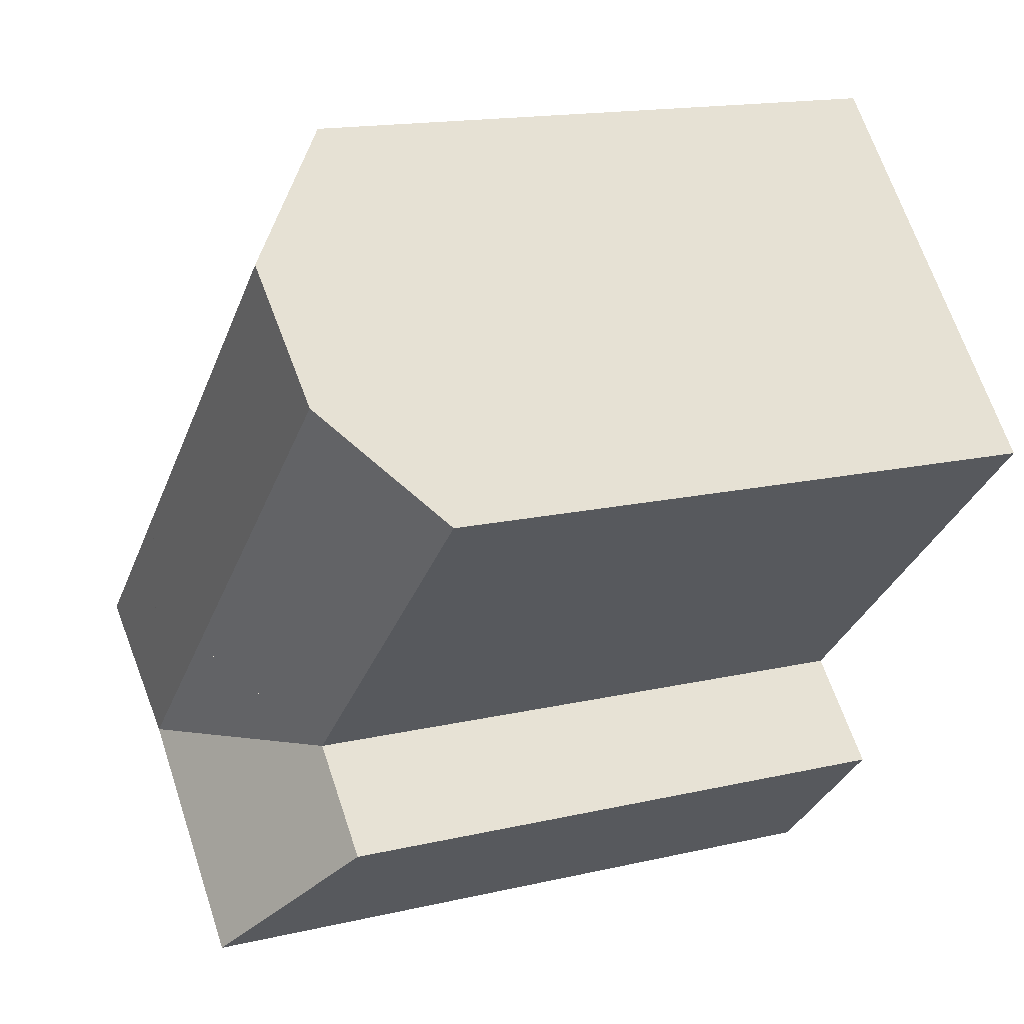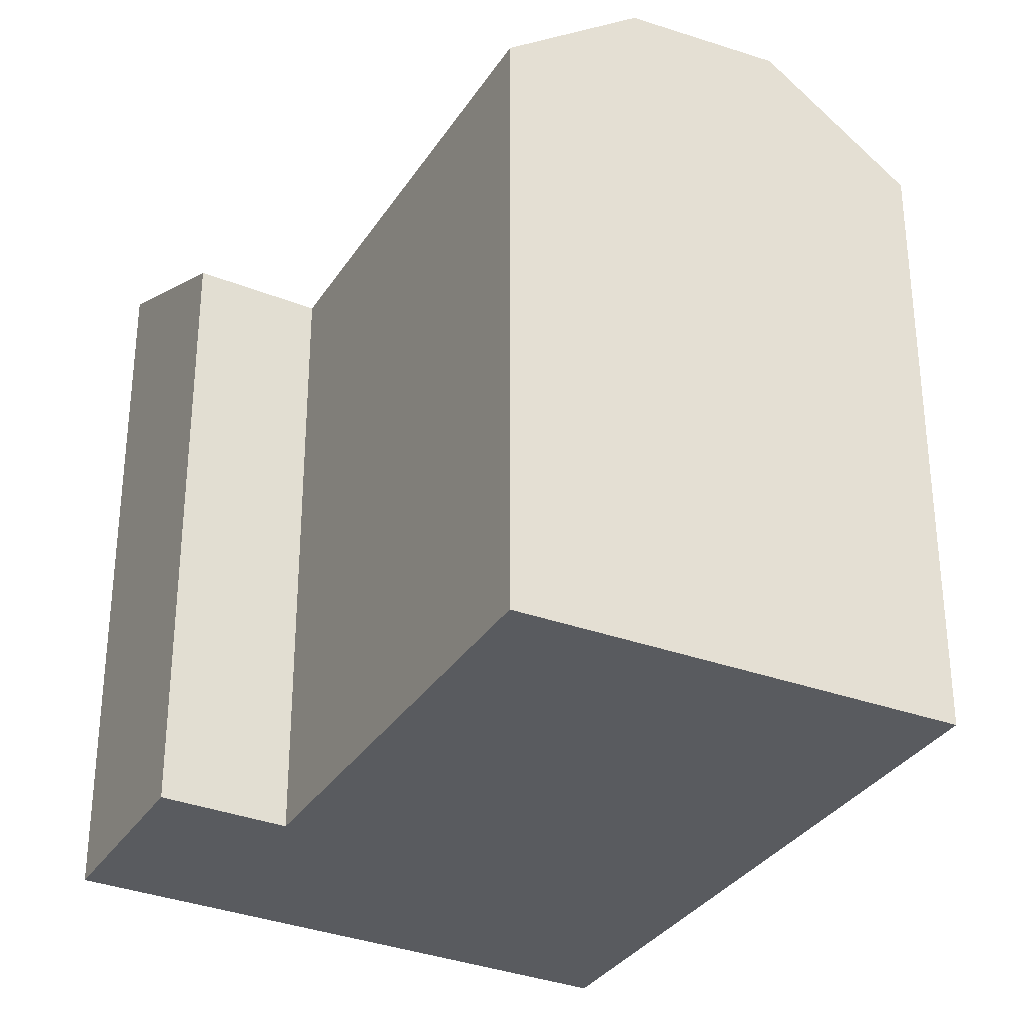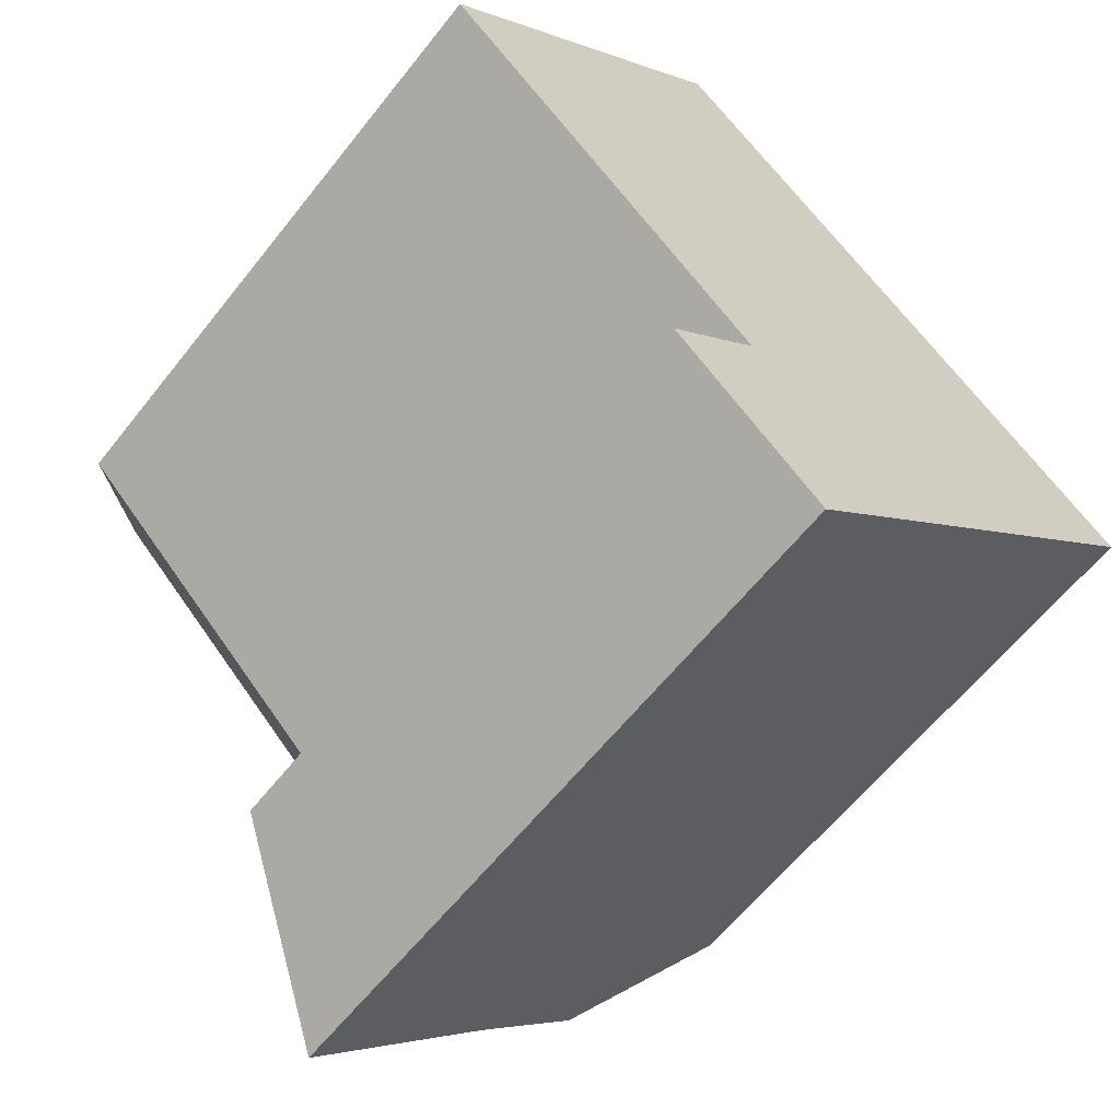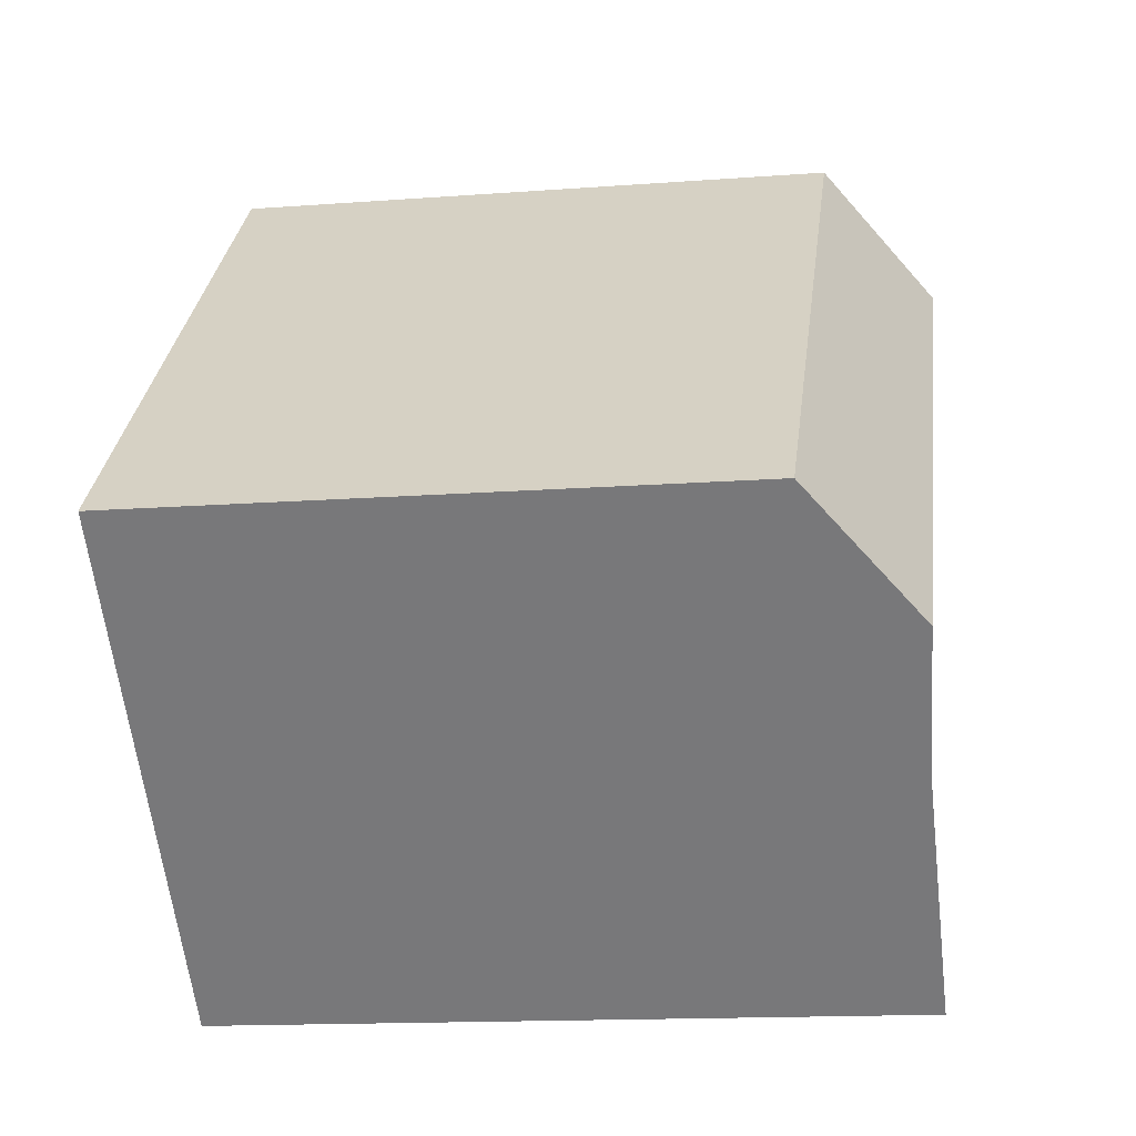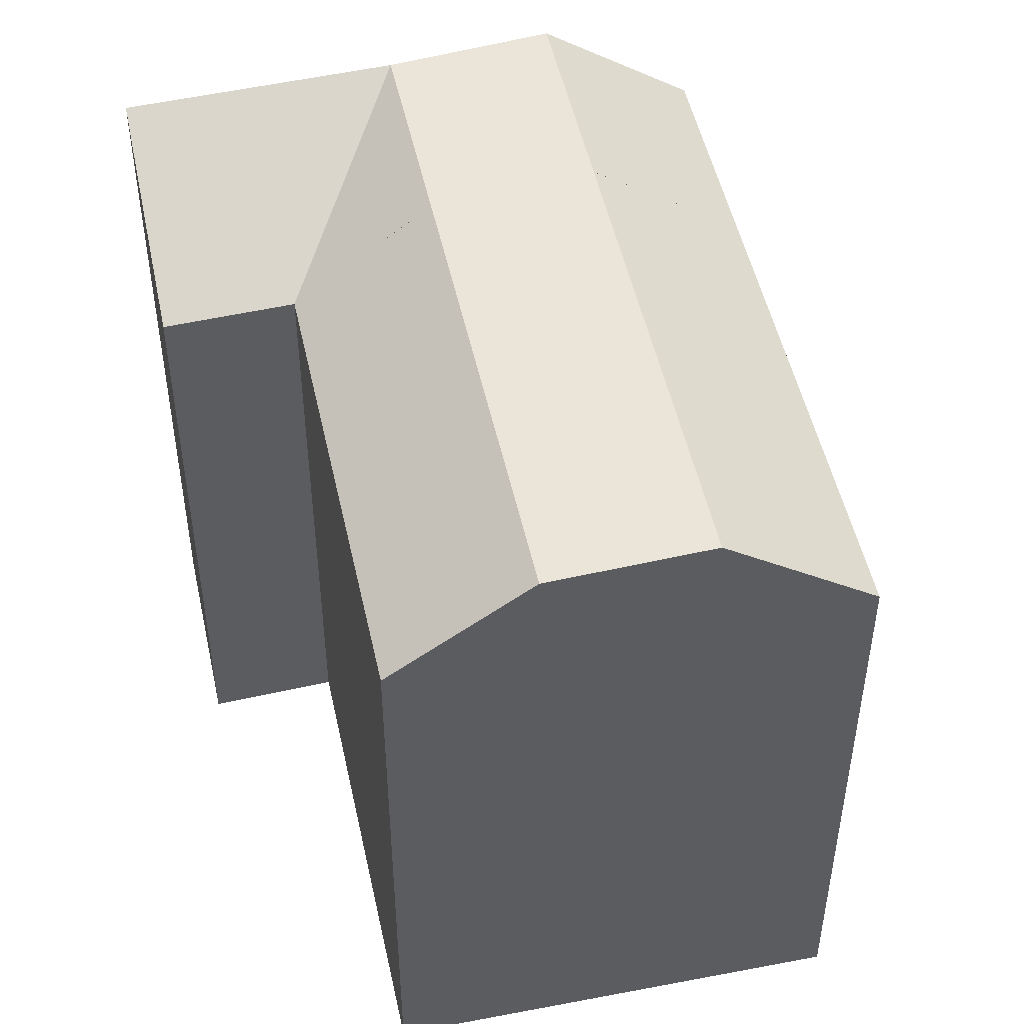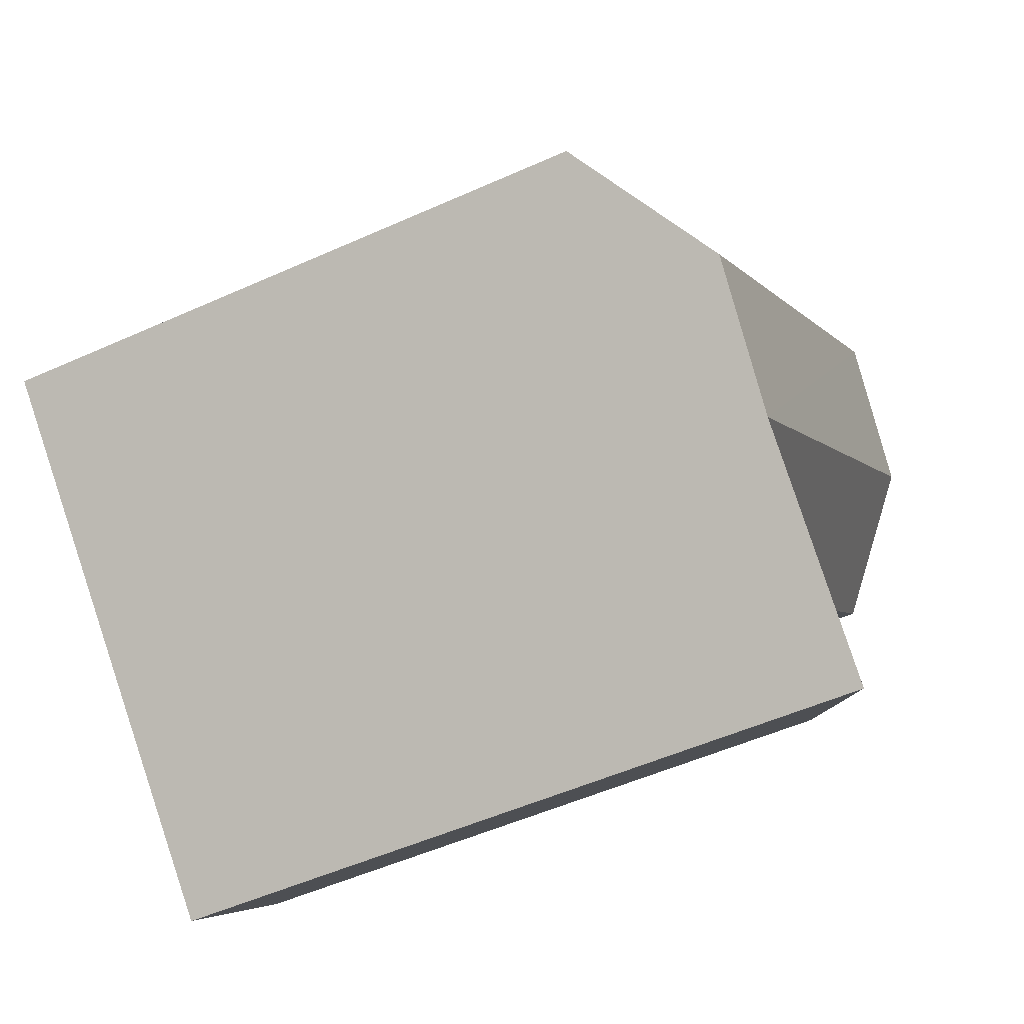
<metadata>
{"format":"obj","ext":"obj","renderer":"f3d","projection":"perspective","resolution":1024,"background":"white","views":[{"elev":15.7,"azim":-116.1,"up":"+Z"},{"elev":-32.4,"azim":-73.4,"up":"+Y"},{"elev":-60.9,"azim":-38.1,"up":"+Z"},{"elev":-14.7,"azim":99.3,"up":"+Z"},{"elev":49.9,"azim":-58.1,"up":"+Y"},{"elev":-51.4,"azim":116.1,"up":"+Z"}]}
</metadata>
<code>
v  11.35 9.932e-16 -16.22
v  9.661 5.746e-16 -9.384
v  6.985 7.333e-16 -11.98
v  14.03 8.345e-16 -13.63
v  5.948 -1.373e-06 6.208
v  8.963 -1.373e-06 9.356
v  16.92 6.633e-16 -10.83
v  19.02 -1.373e-06 -0.3225
v  20.27 4.642e-16 -7.581
v  23.41 2.785e-16 -4.548
v  2.78 -1.373e-06 2.902
v  0 -1.373e-06 -8.409e-23
v  23.41 17.92 -4.549
v  16.92 20.76 -10.83
v  20.28 21 -7.582
v  14.03 20.76 -13.63
v  11.36 20.76 -16.22
v  2.781 20.76 2.902
v  8.963 17.92 9.355
v  5.948 21 6.208
v  0.0003818 17.92 -0.0005676
v  19.02 17.92 -0.3231
v  9.662 17.92 -9.384
v  6.985 17.92 -11.98
v  12.55 20.76 -6.588
v  12.55 20.76 -6.587
v  15.89 21 -3.356
v  15.88 21 -3.358
v  12.55 20.76 -6.588
v  15.89 21 -3.356
g defaultobject
f 1 2 3
f 2 1 4
f 2 4 5
f 5 4 6
f 6 4 7
f 6 7 8
f 8 7 9
f 8 9 10
f 2 11 12
f 11 2 5
f 13 14 15
f 16 1 17
f 1 16 14
f 1 14 13
f 1 13 10
f 1 10 4
f 4 10 7
f 7 10 9
f 18 19 20
f 19 18 21
f 19 21 12
f 19 12 6
f 6 12 11
f 6 11 5
f 13 8 10
f 8 13 6
f 6 13 19
f 19 13 22
f 21 2 12
f 2 21 23
f 23 3 2
f 3 23 24
f 24 1 3
f 1 24 17
f 25 26 14
f 14 27 15
f 27 14 28
f 28 14 20
f 20 14 26
f 20 26 18
f 16 23 14
f 23 16 17
f 23 17 24
f 22 15 27
f 15 22 13
f 14 23 25
f 29 18 26
f 18 29 23
f 18 23 21
f 30 19 22
f 19 30 20
f 20 30 28

</code>
